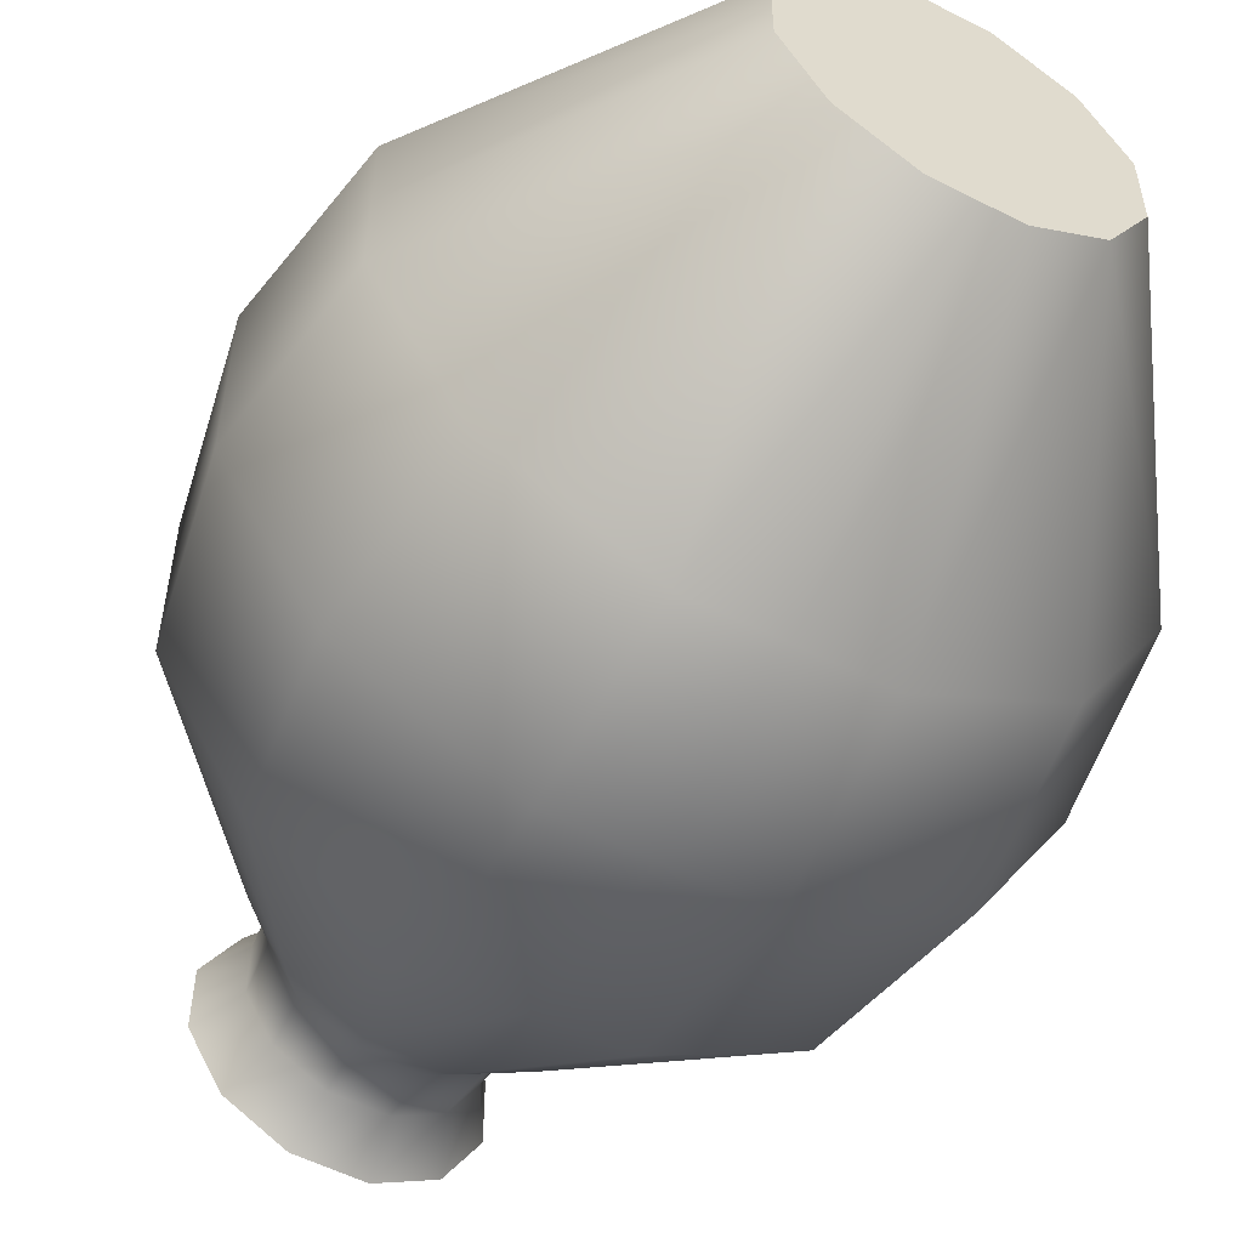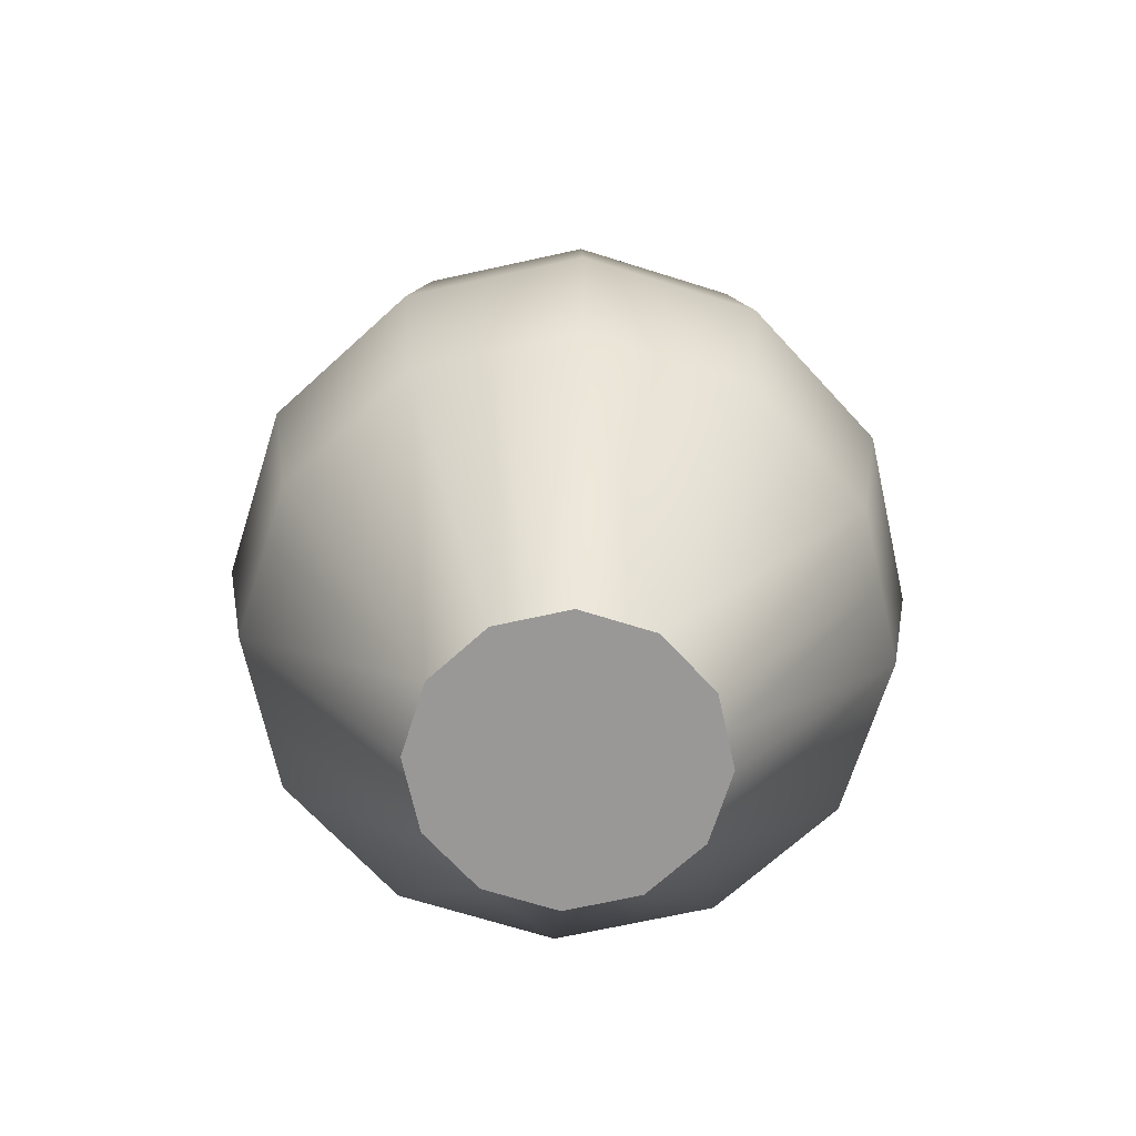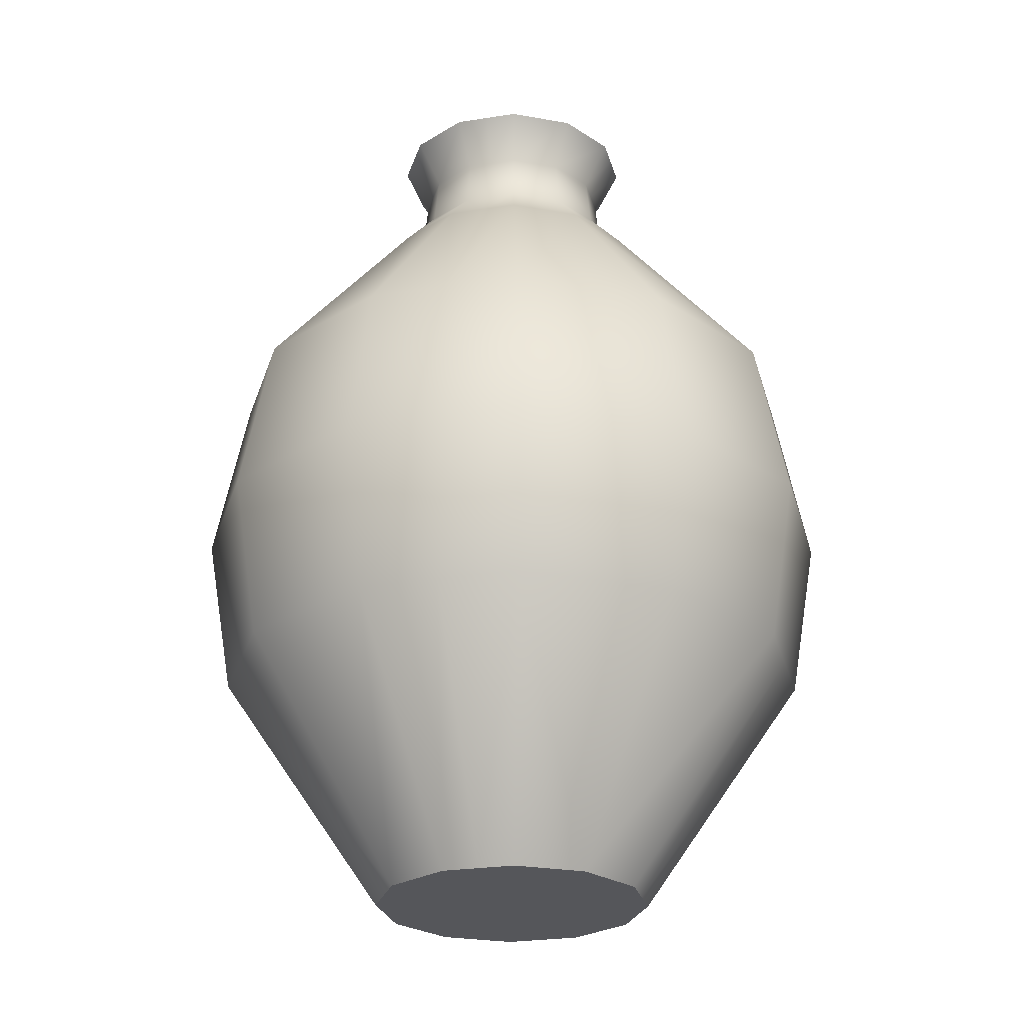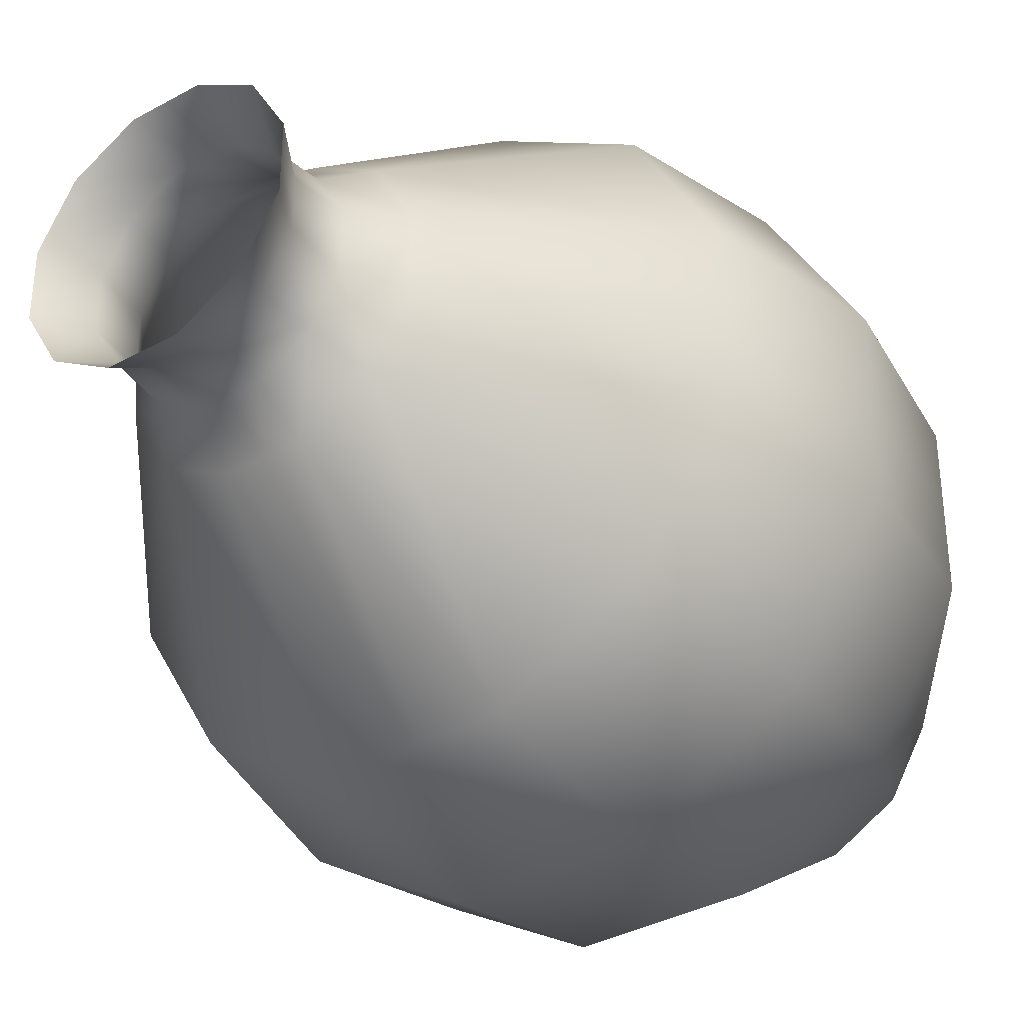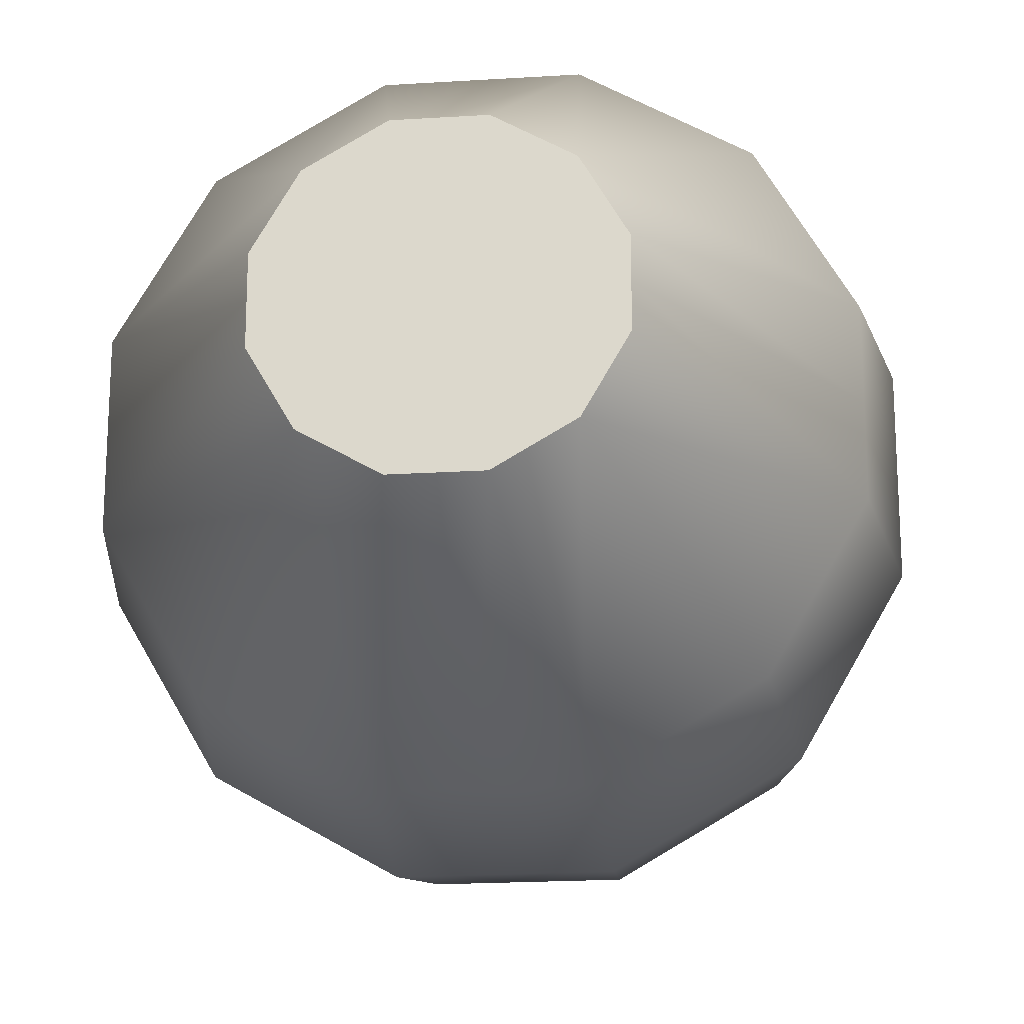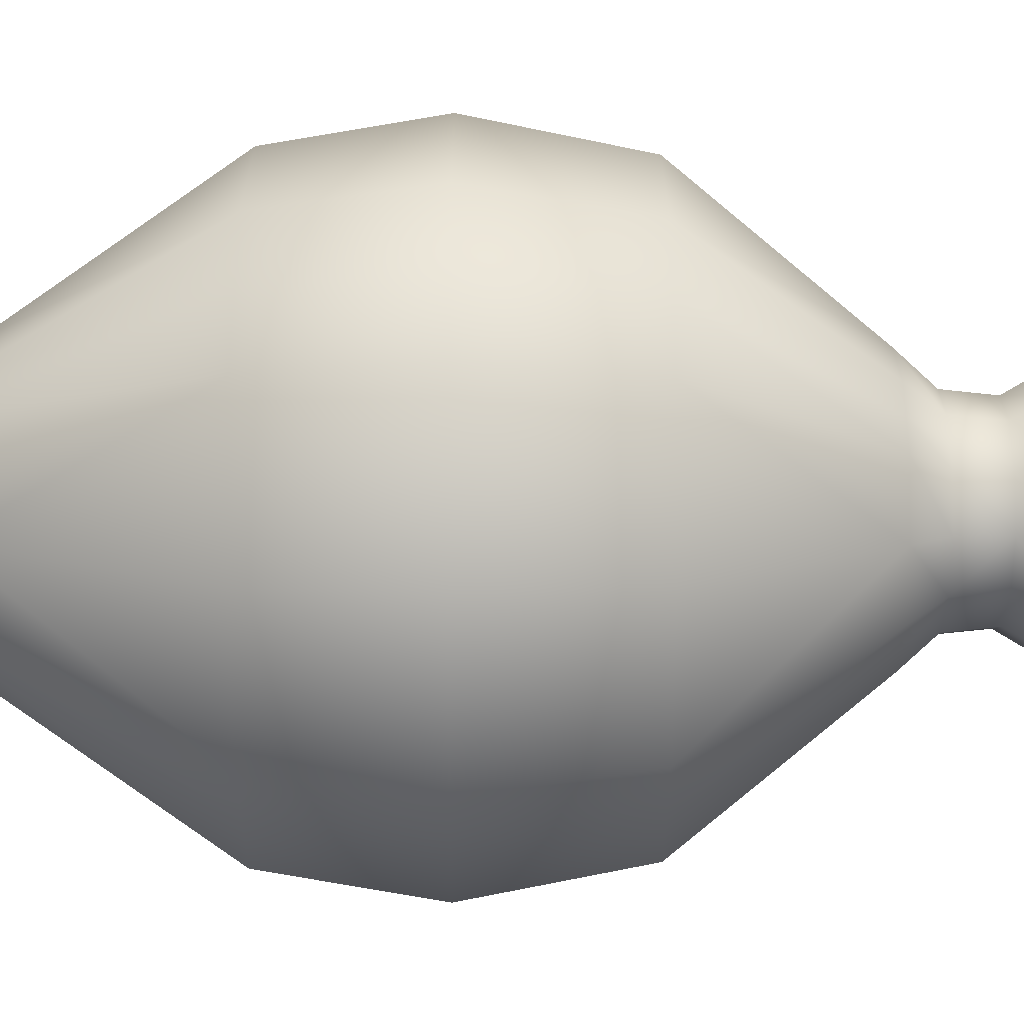
<metadata>
{"format":"obj","ext":"obj","renderer":"f3d","projection":"perspective","resolution":1024,"background":"white","views":[{"elev":-55.6,"azim":-28.1,"up":"+Z"},{"elev":-68.7,"azim":12.5,"up":"+Y"},{"elev":-26.1,"azim":-165.9,"up":"+Y"},{"elev":-35.8,"azim":-144.1,"up":"+Z"},{"elev":-20.1,"azim":6.6,"up":"+Z"},{"elev":-34.4,"azim":89.8,"up":"+Z"}]}
</metadata>
<code>
v -0 0.1513 -0.1057
v 0.02124 0.1818 -0.07926
v 0.02833 0.1513 -0.1057
v -0 0.1818 -0.07926
v 0.0774 0.1513 -0.0774
v -0 -0.000644 -0.2255
v 0.02016 0.2219 -0.07524
v 0.05802 0.1818 -0.05802
v 0.06042 -0.000644 -0.2255
v -0 0.2219 -0.07524
v 0.05508 0.2219 -0.05508
v 0.1057 0.1513 -0.02833
v 0.1651 -0.000644 -0.1651
v -0 -0.1328 -0.2508
v -0 0.257 -0.09515
v 0.0255 0.257 -0.09515
v 0.07926 0.1818 -0.02124
v 0.2255 -0.000644 -0.06042
v 0.0672 -0.1328 -0.2508
v 0.06966 0.257 -0.06966
v 0.07524 0.2219 -0.02016
v 0.1057 0.1513 -0
v 0.2255 -0.000644 -0
v 0.2508 -0.1328 -0.0672
v 0.1836 -0.1328 -0.1836
v 0.06165 -0.2606 -0.2301
v 0.07926 0.1818 -0
v 0.2508 -0.1328 -0
v 0.1684 -0.2606 -0.1684
v -0 -0.2606 -0.2301
v 0.09515 0.257 -0.0255
v 0.07524 0.2219 -0
v 0.2301 -0.2606 -0
v 0.02833 -0.4478 -0.1057
v 0.0774 -0.4478 -0.0774
v 0.2301 -0.2606 -0.06165
v -0 -0.4478 -0.1057
v 0.09515 0.257 -0
v 0.1057 -0.4478 -0
v 0.1057 -0.4478 -0.02833
v -0 -0.4478 -0
v 0.1057 0.1513 -0
v 0.07926 0.1818 0.02124
v 0.1057 0.1513 0.02833
v 0.07926 0.1818 -0
v 0.0774 0.1513 0.0774
v 0.07524 0.2219 0.02016
v 0.05802 0.1818 0.05802
v 0.2255 -0.000644 0.06042
v 0.07524 0.2219 -0
v 0.05508 0.2219 0.05508
v 0.02833 0.1513 0.1057
v 0.1651 -0.000644 0.1651
v 0.2508 -0.1328 -0
v 0.09515 0.257 -0
v 0.09515 0.257 0.0255
v 0.02124 0.1818 0.07926
v 0.06042 -0.000644 0.2255
v 0.2508 -0.1328 0.0672
v 0.06966 0.257 0.06966
v 0.02016 0.2219 0.07524
v -0 0.1513 0.1057
v -0 -0.000644 0.2255
v 0.0672 -0.1328 0.2508
v 0.1836 -0.1328 0.1836
v 0.2301 -0.2606 0.06165
v -0 0.1818 0.07926
v -0 -0.1328 0.2508
v 0.1684 -0.2606 0.1684
v 0.0255 0.257 0.09515
v -0 0.2219 0.07524
v -0 -0.2606 0.2301
v 0.1057 -0.4478 0.02833
v 0.0774 -0.4478 0.0774
v 0.06165 -0.2606 0.2301
v 0.1057 -0.4478 -0
v -0 0.257 0.09515
v -0 -0.4478 0.1057
v 0.02833 -0.4478 0.1057
v -0.1057 0.1513 -0
v -0.07926 0.1818 -0.02124
v -0.1057 0.1513 -0.02833
v -0.07926 0.1818 -0
v -0.0774 0.1513 -0.0774
v -0.2255 -0.000644 -0
v -0.07524 0.2219 -0.02016
v -0.05802 0.1818 -0.05802
v -0.2255 -0.000644 -0.06042
v -0.07524 0.2219 -0
v -0.05508 0.2219 -0.05508
v -0.02833 0.1513 -0.1057
v -0.1651 -0.000644 -0.1651
v -0.2508 -0.1328 -0
v -0.09515 0.257 -0
v -0.09515 0.257 -0.0255
v -0.02124 0.1818 -0.07926
v -0.06042 -0.000644 -0.2255
v -0.2508 -0.1328 -0.0672
v -0.06966 0.257 -0.06966
v -0.02016 0.2219 -0.07524
v -0 0.1513 -0.1057
v -0.0672 -0.1328 -0.2508
v -0.1836 -0.1328 -0.1836
v -0.2301 -0.2606 -0.06165
v -0 0.1818 -0.07926
v -0 -0.1328 -0.2508
v -0.1684 -0.2606 -0.1684
v -0.2301 -0.2606 -0
v -0.0255 0.257 -0.09515
v -0 0.2219 -0.07524
v -0.1057 -0.4478 -0.02833
v -0.0774 -0.4478 -0.0774
v -0.06165 -0.2606 -0.2301
v -0.1057 -0.4478 -0
v -0 0.257 -0.09515
v -0 -0.4478 -0.1057
v -0.02833 -0.4478 -0.1057
v -0 0.1513 0.1057
v -0.02124 0.1818 0.07926
v -0.02833 0.1513 0.1057
v -0 0.1818 0.07926
v -0.0774 0.1513 0.0774
v -0.02016 0.2219 0.07524
v -0.05802 0.1818 0.05802
v -0.06042 -0.000644 0.2255
v -0 0.2219 0.07524
v -0.05508 0.2219 0.05508
v -0.1057 0.1513 0.02833
v -0.1651 -0.000644 0.1651
v -0 -0.1328 0.2508
v -0 0.257 0.09515
v -0.0255 0.257 0.09515
v -0.07926 0.1818 0.02124
v -0.2255 -0.000644 0.06042
v -0.0672 -0.1328 0.2508
v -0.06966 0.257 0.06966
v -0.07524 0.2219 0.02016
v -0.1057 0.1513 -0
v -0.2508 -0.1328 0.0672
v -0.1836 -0.1328 0.1836
v -0.06165 -0.2606 0.2301
v -0.07926 0.1818 -0
v -0.2508 -0.1328 -0
v -0.1684 -0.2606 0.1684
v -0.09515 0.257 0.0255
v -0.07524 0.2219 -0
v -0.02833 -0.4478 0.1057
v -0.0774 -0.4478 0.0774
v -0.2301 -0.2606 0.06165
v -0 -0.4478 0.1057
v -0.09515 0.257 -0
v -0.1057 -0.4478 -0
v -0.1057 -0.4478 0.02833
g mesh1_mesh1-geometry
f 1 2 3
f 2 1 4
f 2 5 3
f 3 6 1
f 4 7 2
f 5 2 8
f 5 9 3
f 6 3 9
f 7 4 10
f 11 2 7
f 2 11 8
f 8 12 5
f 9 5 13
f 9 14 6
f 15 7 10
f 16 11 7
f 11 17 8
f 12 8 17
f 18 5 12
f 5 18 13
f 13 19 9
f 14 9 19
f 7 15 16
f 11 16 20
f 17 11 21
f 17 22 12
f 12 23 18
f 24 13 18
f 19 13 25
f 26 14 19
f 20 21 11
f 21 27 17
f 22 17 27
f 23 12 22
f 28 18 23
f 13 24 25
f 18 28 24
f 29 19 25
f 14 26 30
f 19 29 26
f 21 20 31
f 27 21 32
f 24 29 25
f 33 24 28
f 34 30 26
f 35 26 29
f 31 32 21
f 29 24 36
f 24 33 36
f 30 34 37
f 26 35 34
f 36 35 29
f 32 31 38
f 39 36 33
f 35 37 34
f 35 36 40
f 36 39 40
f 40 37 35
f 41 40 39
f 40 41 37
g mesh1_mesh1-geometry
f 3 2 1
f 4 1 2
f 3 5 2
f 1 6 3
f 2 7 4
f 8 2 5
f 3 9 5
f 9 3 6
f 10 4 7
f 7 2 11
f 8 11 2
f 5 12 8
f 13 5 9
f 6 14 9
f 10 7 15
f 7 11 16
f 8 17 11
f 17 8 12
f 12 5 18
f 13 18 5
f 9 19 13
f 19 9 14
f 16 15 7
f 20 16 11
f 21 11 17
f 12 22 17
f 18 23 12
f 18 13 24
f 25 13 19
f 19 14 26
f 11 21 20
f 17 27 21
f 27 17 22
f 22 12 23
f 23 18 28
f 25 24 13
f 24 28 18
f 25 19 29
f 30 26 14
f 26 29 19
f 31 20 21
f 32 21 27
f 25 29 24
f 28 24 33
f 26 30 34
f 29 26 35
f 21 32 31
f 36 24 29
f 36 33 24
f 37 34 30
f 34 35 26
f 29 35 36
f 38 31 32
f 33 36 39
f 34 37 35
f 40 36 35
f 40 39 36
f 35 37 40
f 39 40 41
f 37 41 40
g mesh1_mesh1-geometry
f 42 43 44
f 43 42 45
f 43 46 44
f 44 23 42
f 45 47 43
f 46 43 48
f 46 49 44
f 23 44 49
f 47 45 50
f 51 43 47
f 43 51 48
f 48 52 46
f 49 46 53
f 49 54 23
f 55 47 50
f 56 51 47
f 51 57 48
f 52 48 57
f 58 46 52
f 46 58 53
f 53 59 49
f 54 49 59
f 47 55 56
f 51 56 60
f 57 51 61
f 57 62 52
f 52 63 58
f 64 53 58
f 59 53 65
f 66 54 59
f 60 61 51
f 61 67 57
f 62 57 67
f 63 52 62
f 68 58 63
f 53 64 65
f 58 68 64
f 69 59 65
f 54 66 33
f 59 69 66
f 61 60 70
f 67 61 71
f 64 69 65
f 72 64 68
f 73 33 66
f 74 66 69
f 70 71 61
f 69 64 75
f 64 72 75
f 33 73 76
f 66 74 73
f 75 74 69
f 71 70 77
f 78 75 72
f 74 76 73
f 74 75 79
f 75 78 79
f 79 76 74
f 41 79 78
f 79 41 76
g mesh1_mesh1-geometry
f 44 43 42
f 45 42 43
f 44 46 43
f 42 23 44
f 43 47 45
f 48 43 46
f 44 49 46
f 49 44 23
f 50 45 47
f 47 43 51
f 48 51 43
f 46 52 48
f 53 46 49
f 23 54 49
f 50 47 55
f 47 51 56
f 48 57 51
f 57 48 52
f 52 46 58
f 53 58 46
f 49 59 53
f 59 49 54
f 56 55 47
f 60 56 51
f 61 51 57
f 52 62 57
f 58 63 52
f 58 53 64
f 65 53 59
f 59 54 66
f 51 61 60
f 57 67 61
f 67 57 62
f 62 52 63
f 63 58 68
f 65 64 53
f 64 68 58
f 65 59 69
f 33 66 54
f 66 69 59
f 70 60 61
f 71 61 67
f 65 69 64
f 68 64 72
f 66 33 73
f 69 66 74
f 61 71 70
f 75 64 69
f 75 72 64
f 76 73 33
f 73 74 66
f 69 74 75
f 77 70 71
f 72 75 78
f 73 76 74
f 79 75 74
f 79 78 75
f 74 76 79
f 78 79 41
f 76 41 79
g mesh1_mesh1-geometry
f 80 81 82
f 81 80 83
f 81 84 82
f 82 85 80
f 83 86 81
f 84 81 87
f 84 88 82
f 85 82 88
f 86 83 89
f 90 81 86
f 81 90 87
f 87 91 84
f 88 84 92
f 88 93 85
f 94 86 89
f 95 90 86
f 90 96 87
f 91 87 96
f 97 84 91
f 84 97 92
f 92 98 88
f 93 88 98
f 86 94 95
f 90 95 99
f 96 90 100
f 96 101 91
f 91 6 97
f 102 92 97
f 98 92 103
f 104 93 98
f 99 100 90
f 100 105 96
f 101 96 105
f 6 91 101
f 106 97 6
f 92 102 103
f 97 106 102
f 107 98 103
f 93 104 108
f 98 107 104
f 100 99 109
f 105 100 110
f 102 107 103
f 30 102 106
f 111 108 104
f 112 104 107
f 109 110 100
f 107 102 113
f 102 30 113
f 108 111 114
f 104 112 111
f 113 112 107
f 110 109 115
f 116 113 30
f 112 114 111
f 112 113 117
f 113 116 117
f 117 114 112
f 41 117 116
f 117 41 114
g mesh1_mesh1-geometry
f 82 81 80
f 83 80 81
f 82 84 81
f 80 85 82
f 81 86 83
f 87 81 84
f 82 88 84
f 88 82 85
f 89 83 86
f 86 81 90
f 87 90 81
f 84 91 87
f 92 84 88
f 85 93 88
f 89 86 94
f 86 90 95
f 87 96 90
f 96 87 91
f 91 84 97
f 92 97 84
f 88 98 92
f 98 88 93
f 95 94 86
f 99 95 90
f 100 90 96
f 91 101 96
f 97 6 91
f 97 92 102
f 103 92 98
f 98 93 104
f 90 100 99
f 96 105 100
f 105 96 101
f 101 91 6
f 6 97 106
f 103 102 92
f 102 106 97
f 103 98 107
f 108 104 93
f 104 107 98
f 109 99 100
f 110 100 105
f 103 107 102
f 106 102 30
f 104 108 111
f 107 104 112
f 100 110 109
f 113 102 107
f 113 30 102
f 114 111 108
f 111 112 104
f 107 112 113
f 115 109 110
f 30 113 116
f 111 114 112
f 117 113 112
f 117 116 113
f 112 114 117
f 116 117 41
f 114 41 117
g mesh1_mesh1-geometry
f 118 119 120
f 119 118 121
f 119 122 120
f 120 63 118
f 121 123 119
f 122 119 124
f 122 125 120
f 63 120 125
f 123 121 126
f 127 119 123
f 119 127 124
f 124 128 122
f 125 122 129
f 125 130 63
f 131 123 126
f 132 127 123
f 127 133 124
f 128 124 133
f 134 122 128
f 122 134 129
f 129 135 125
f 130 125 135
f 123 131 132
f 127 132 136
f 133 127 137
f 133 138 128
f 128 85 134
f 139 129 134
f 135 129 140
f 141 130 135
f 136 137 127
f 137 142 133
f 138 133 142
f 85 128 138
f 143 134 85
f 129 139 140
f 134 143 139
f 144 135 140
f 130 141 72
f 135 144 141
f 137 136 145
f 142 137 146
f 139 144 140
f 108 139 143
f 147 72 141
f 148 141 144
f 145 146 137
f 144 139 149
f 139 108 149
f 72 147 150
f 141 148 147
f 149 148 144
f 146 145 151
f 152 149 108
f 148 150 147
f 148 149 153
f 149 152 153
f 153 150 148
f 41 153 152
f 153 41 150
g mesh1_mesh1-geometry
f 120 119 118
f 121 118 119
f 120 122 119
f 118 63 120
f 119 123 121
f 124 119 122
f 120 125 122
f 125 120 63
f 126 121 123
f 123 119 127
f 124 127 119
f 122 128 124
f 129 122 125
f 63 130 125
f 126 123 131
f 123 127 132
f 124 133 127
f 133 124 128
f 128 122 134
f 129 134 122
f 125 135 129
f 135 125 130
f 132 131 123
f 136 132 127
f 137 127 133
f 128 138 133
f 134 85 128
f 134 129 139
f 140 129 135
f 135 130 141
f 127 137 136
f 133 142 137
f 142 133 138
f 138 128 85
f 85 134 143
f 140 139 129
f 139 143 134
f 140 135 144
f 72 141 130
f 141 144 135
f 145 136 137
f 146 137 142
f 140 144 139
f 143 139 108
f 141 72 147
f 144 141 148
f 137 146 145
f 149 139 144
f 149 108 139
f 150 147 72
f 147 148 141
f 144 148 149
f 151 145 146
f 108 149 152
f 147 150 148
f 153 149 148
f 153 152 149
f 148 150 153
f 152 153 41
f 150 41 153

</code>
